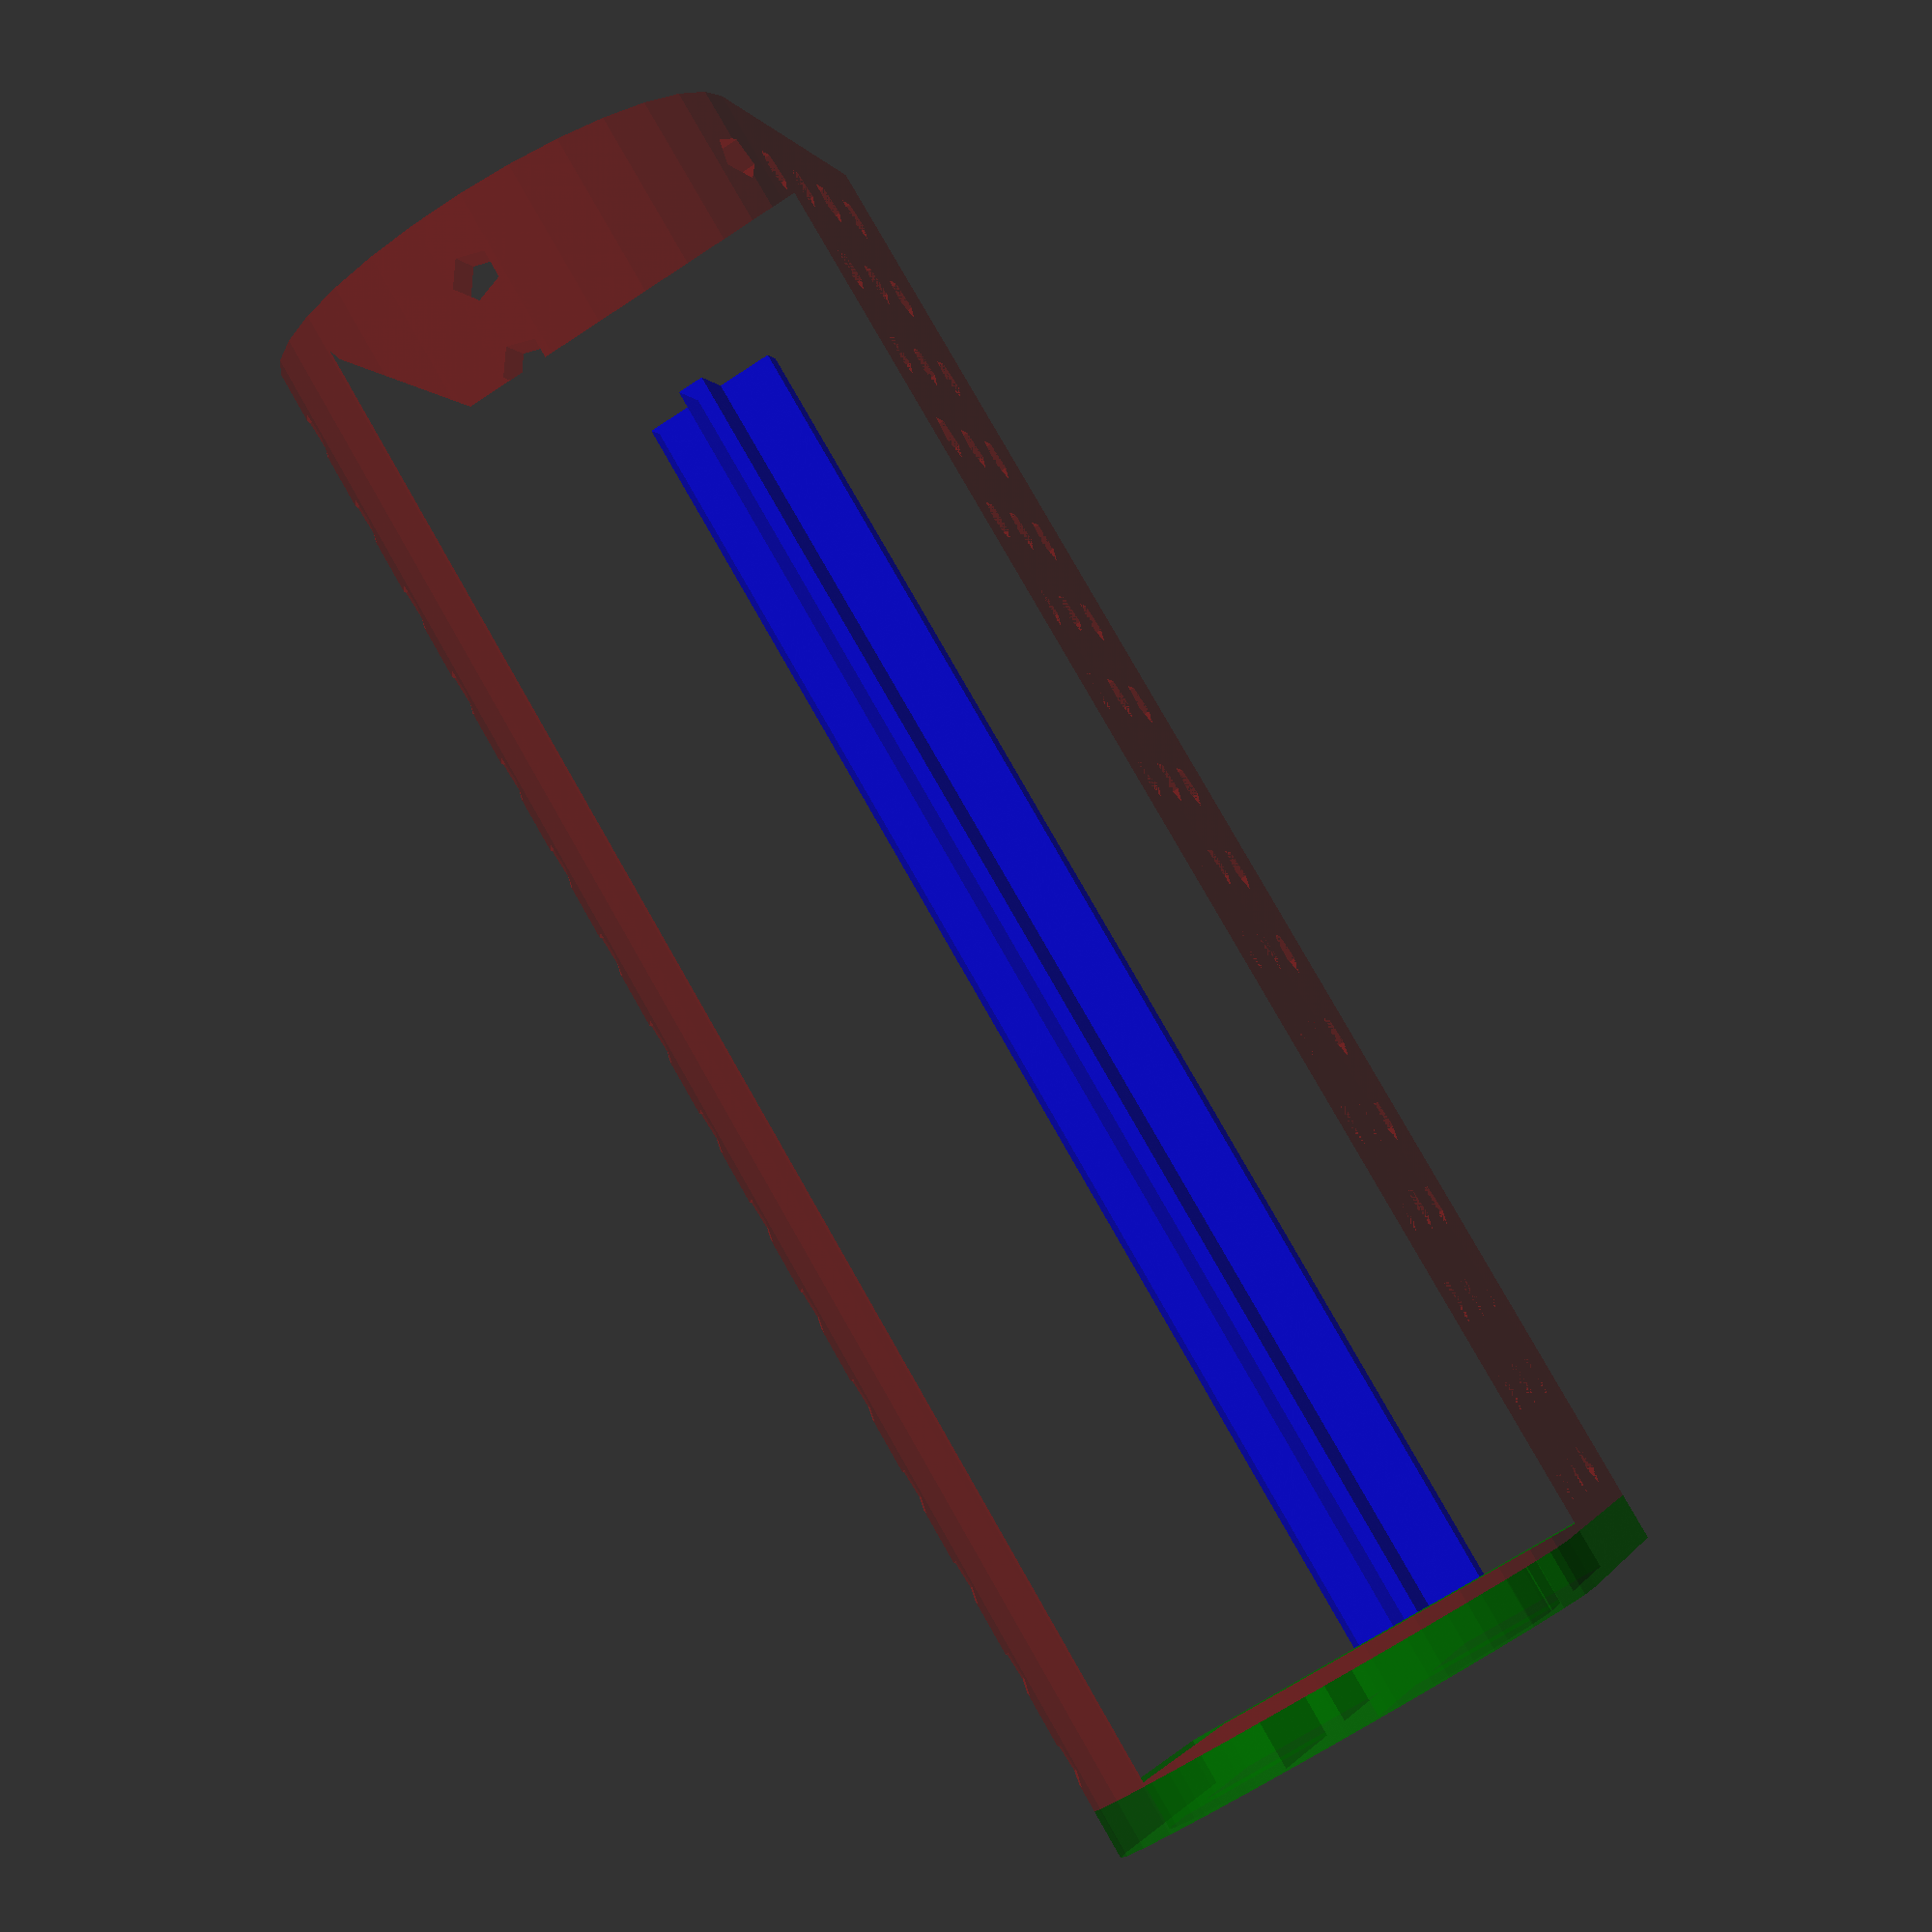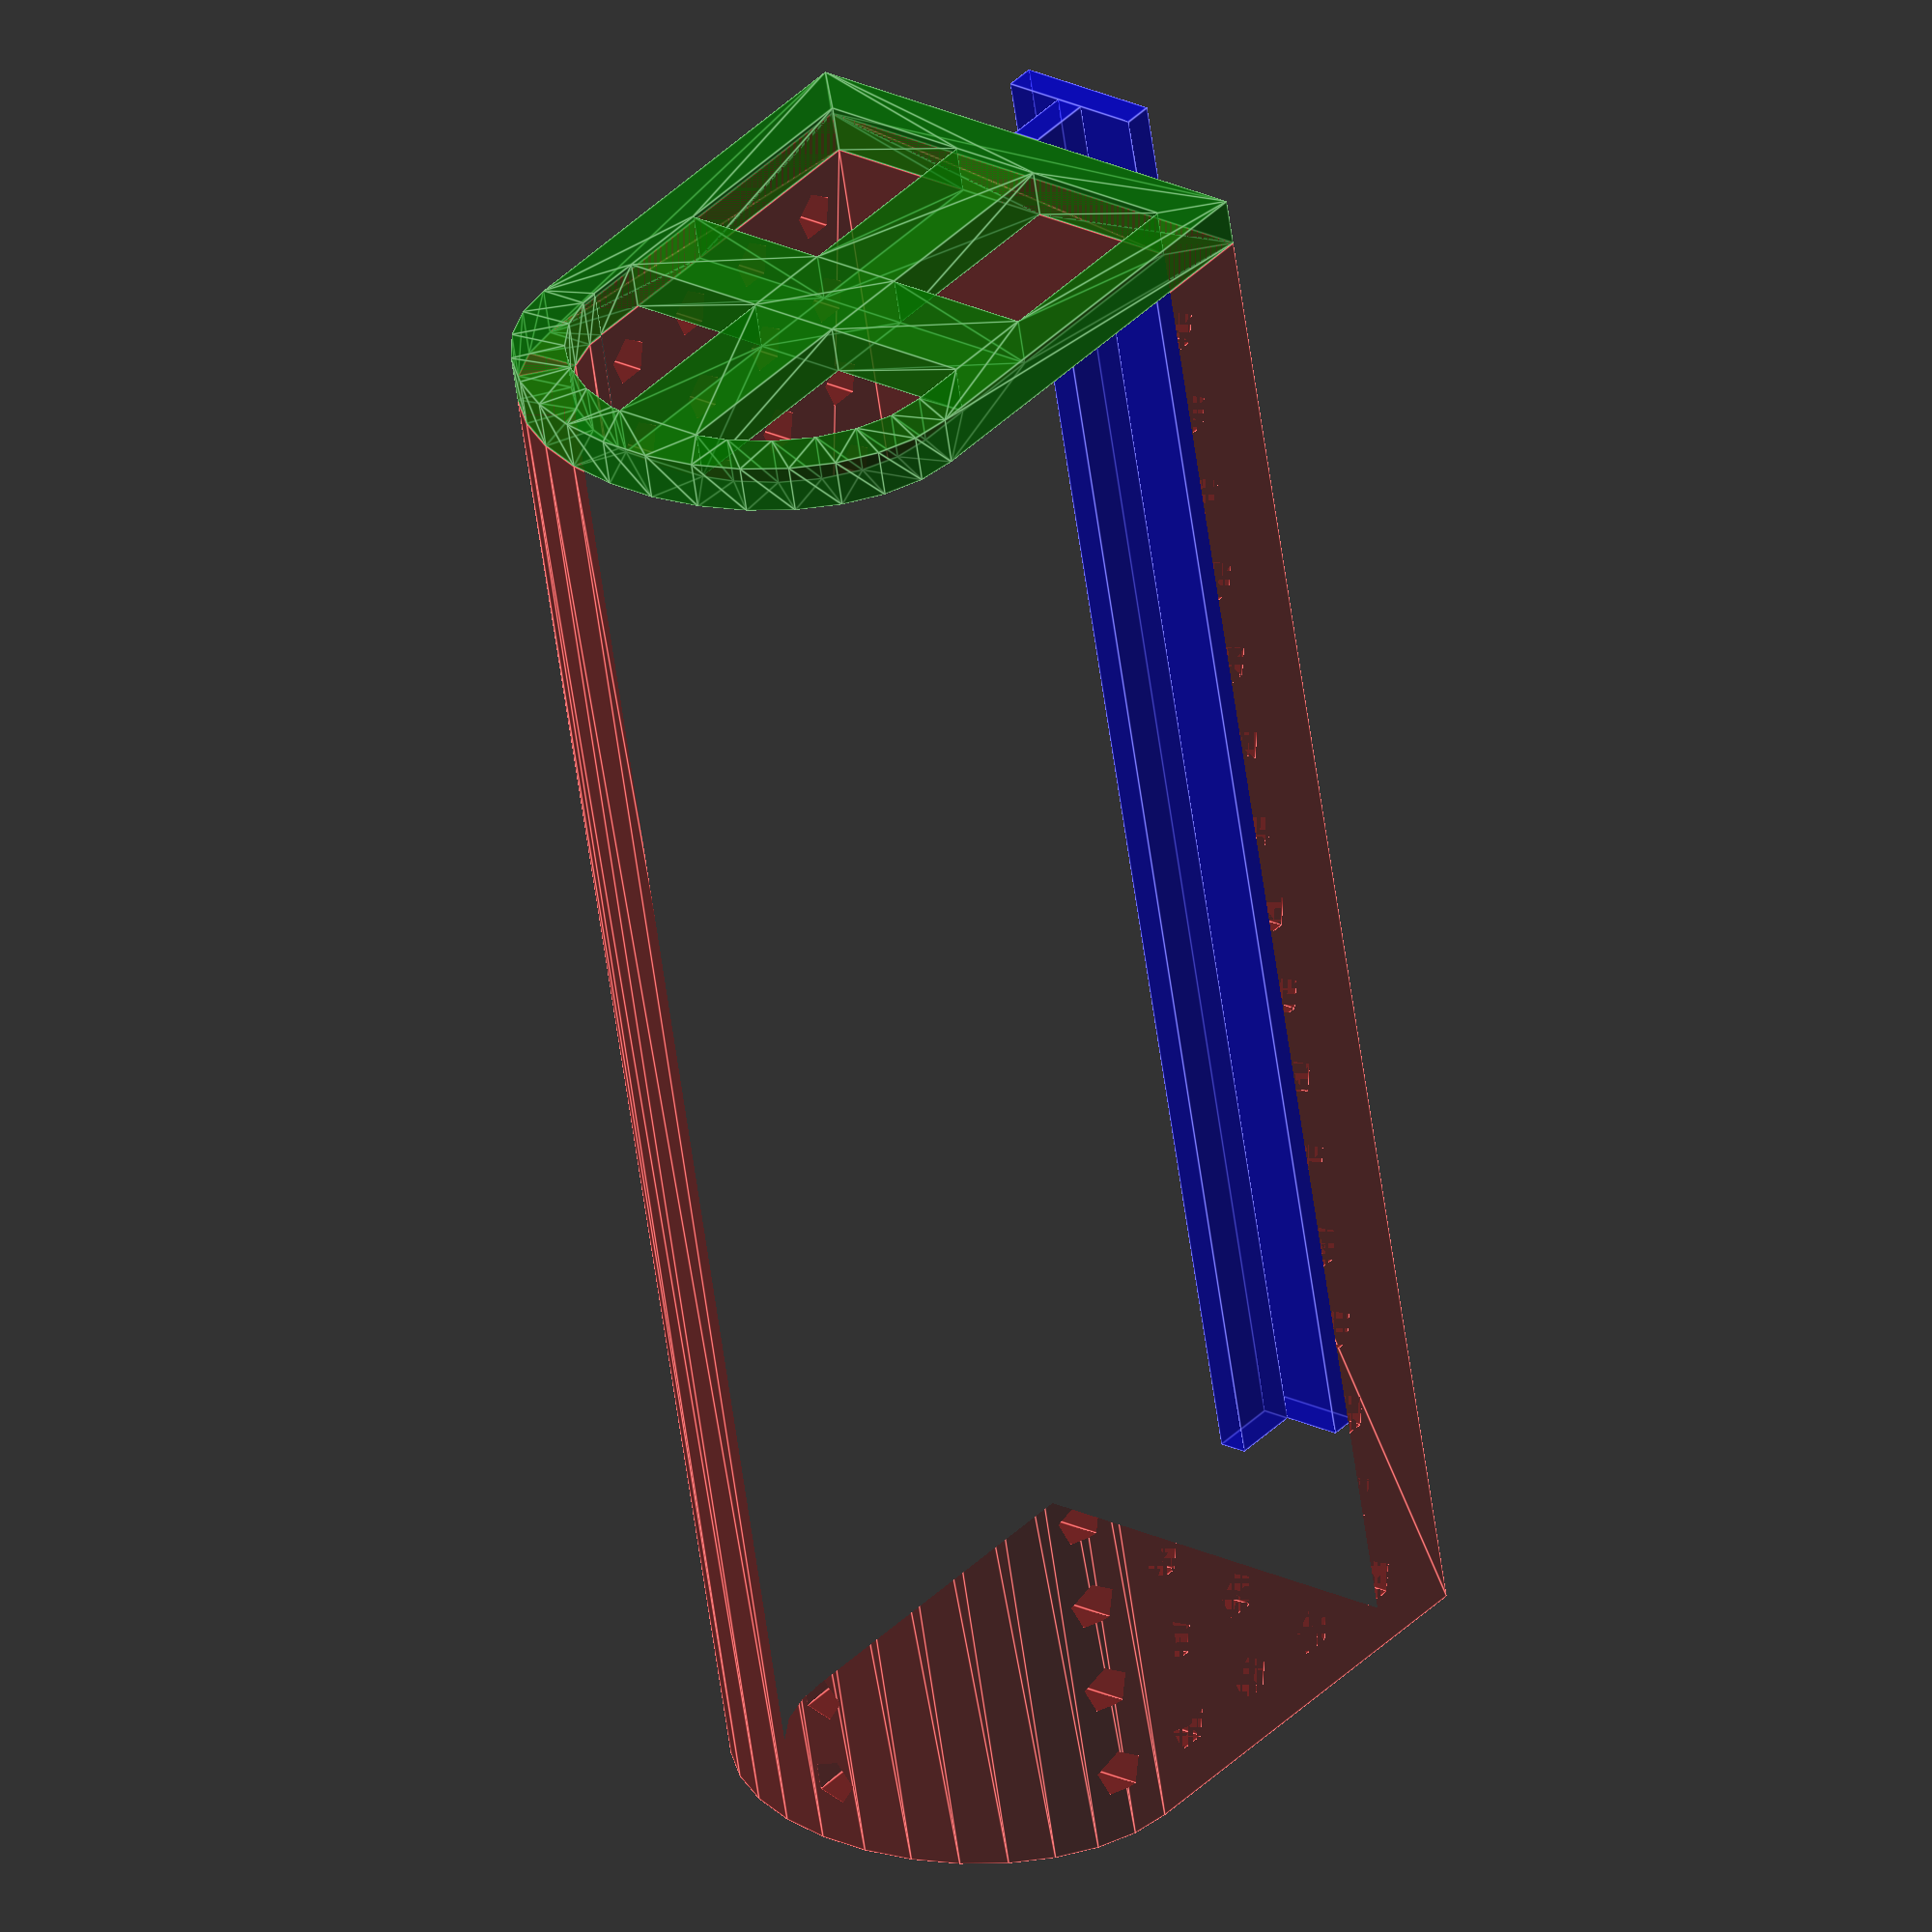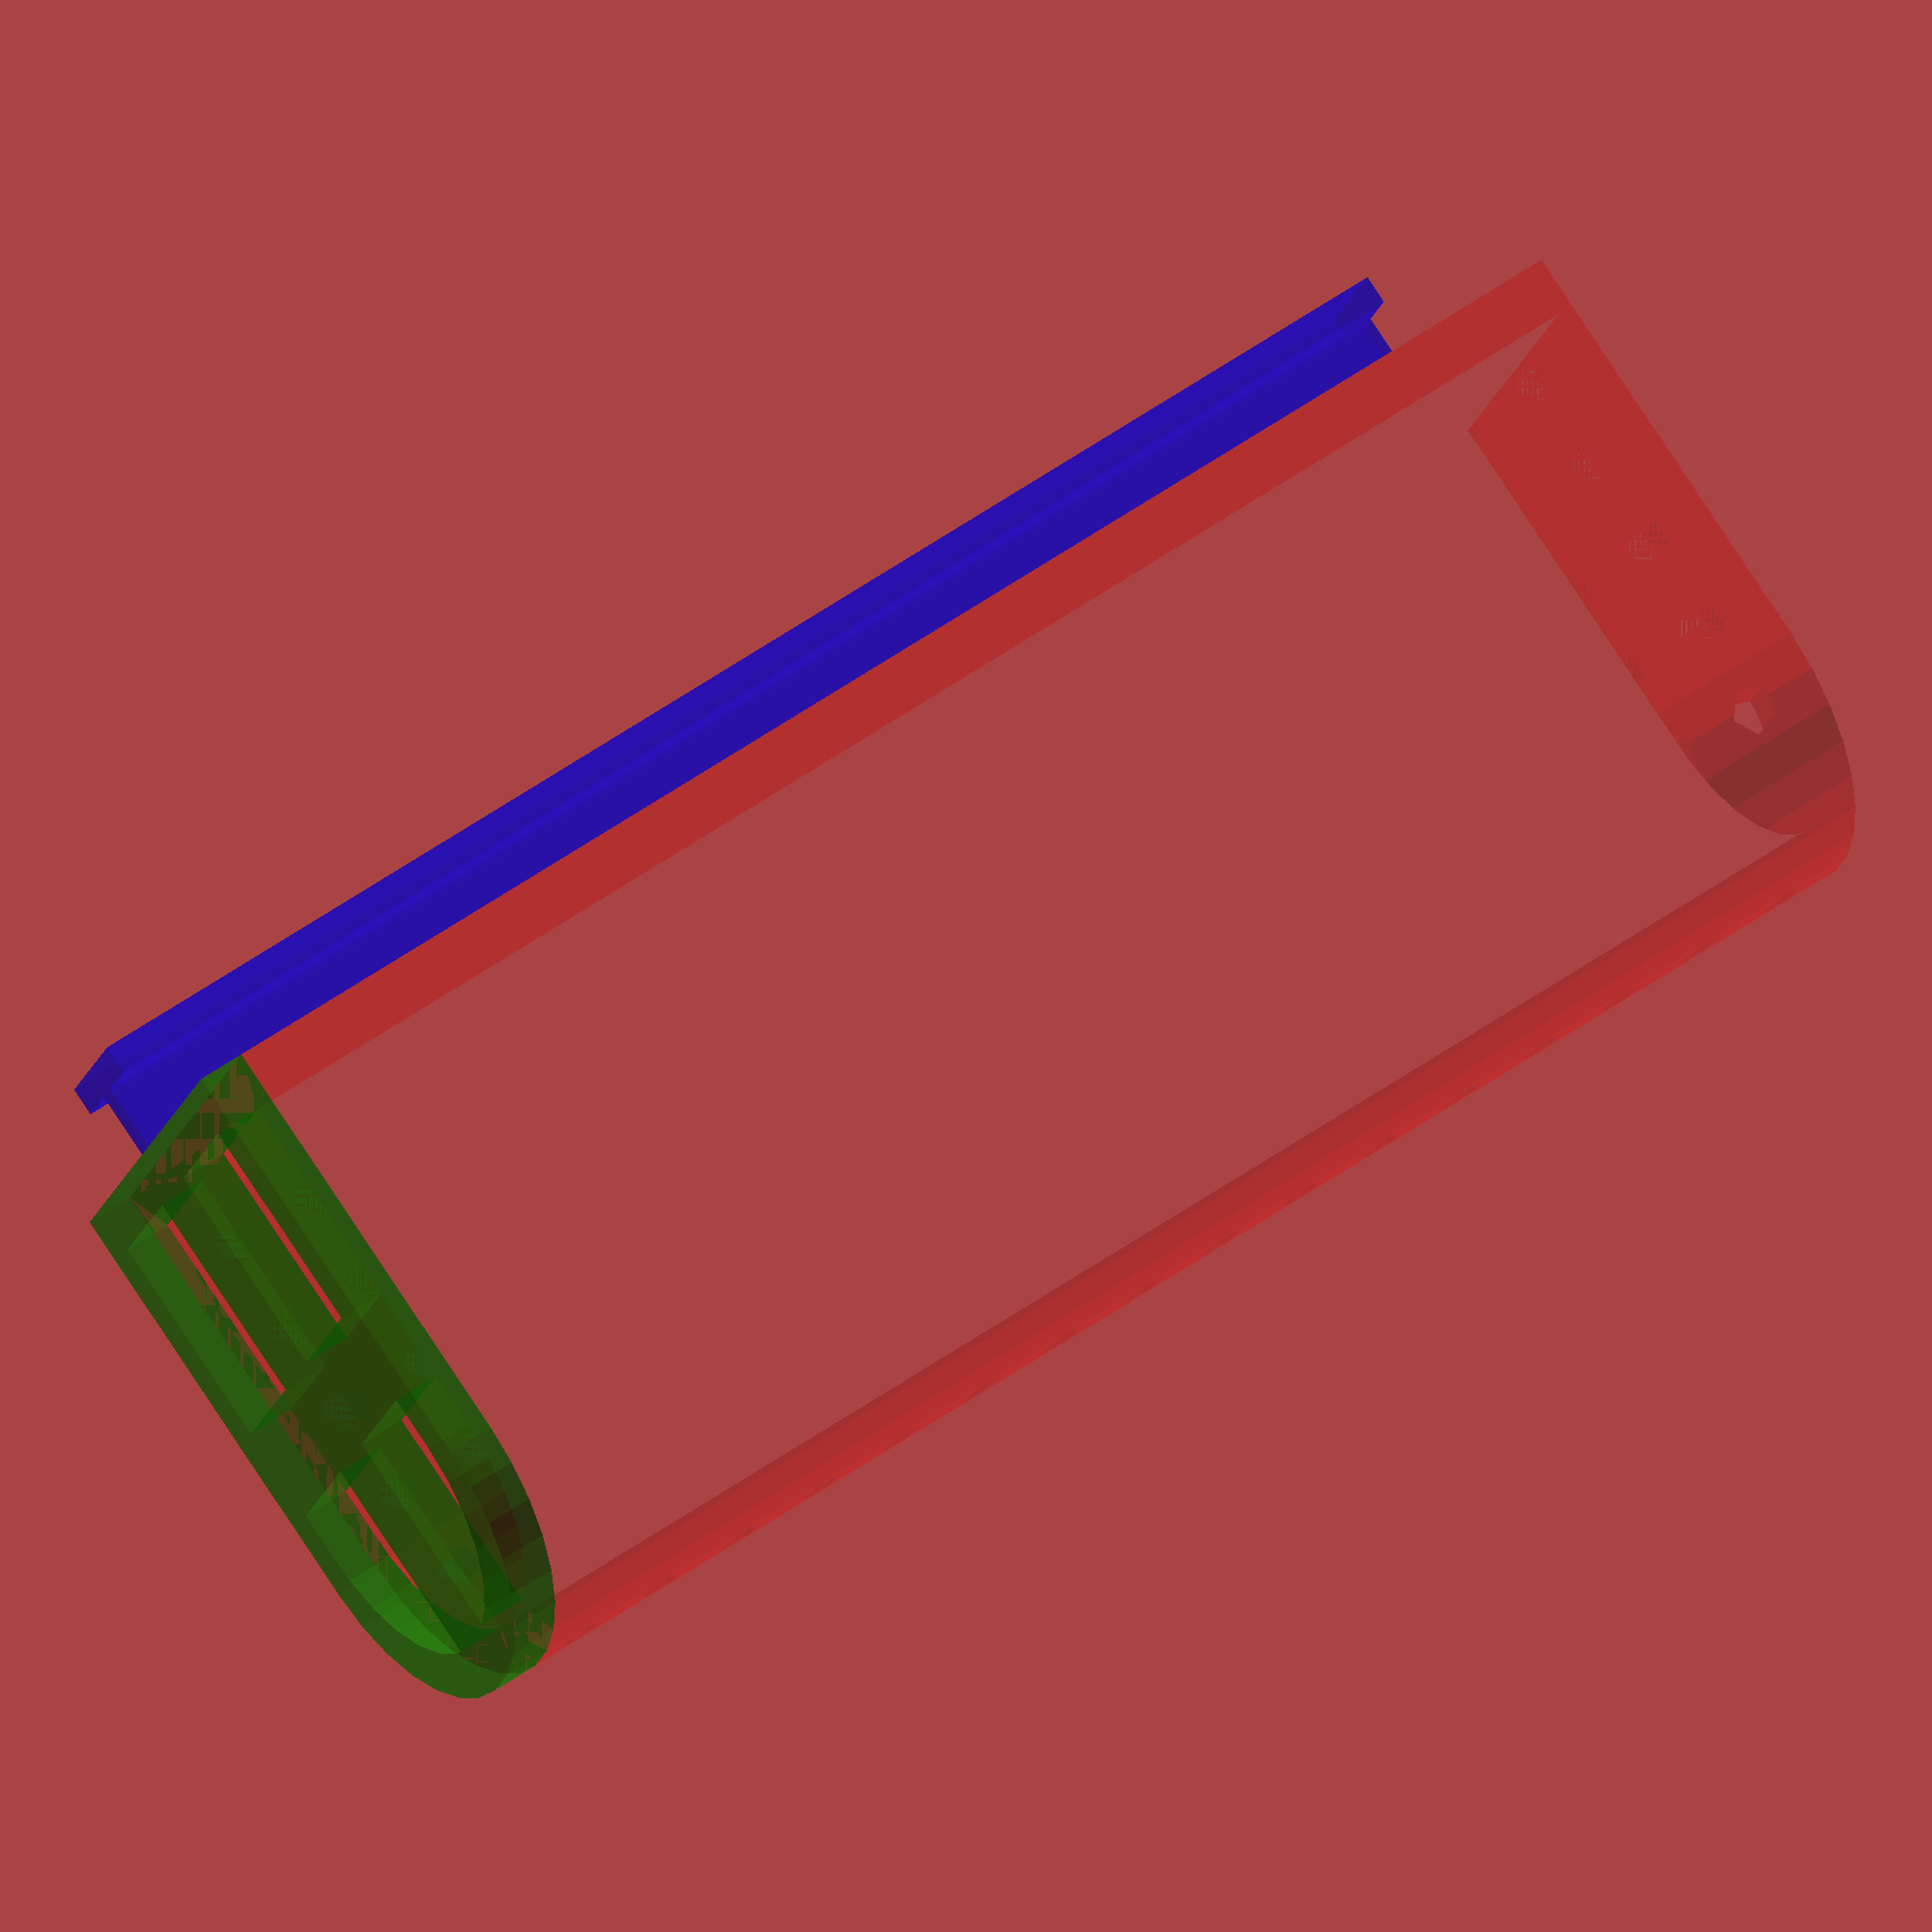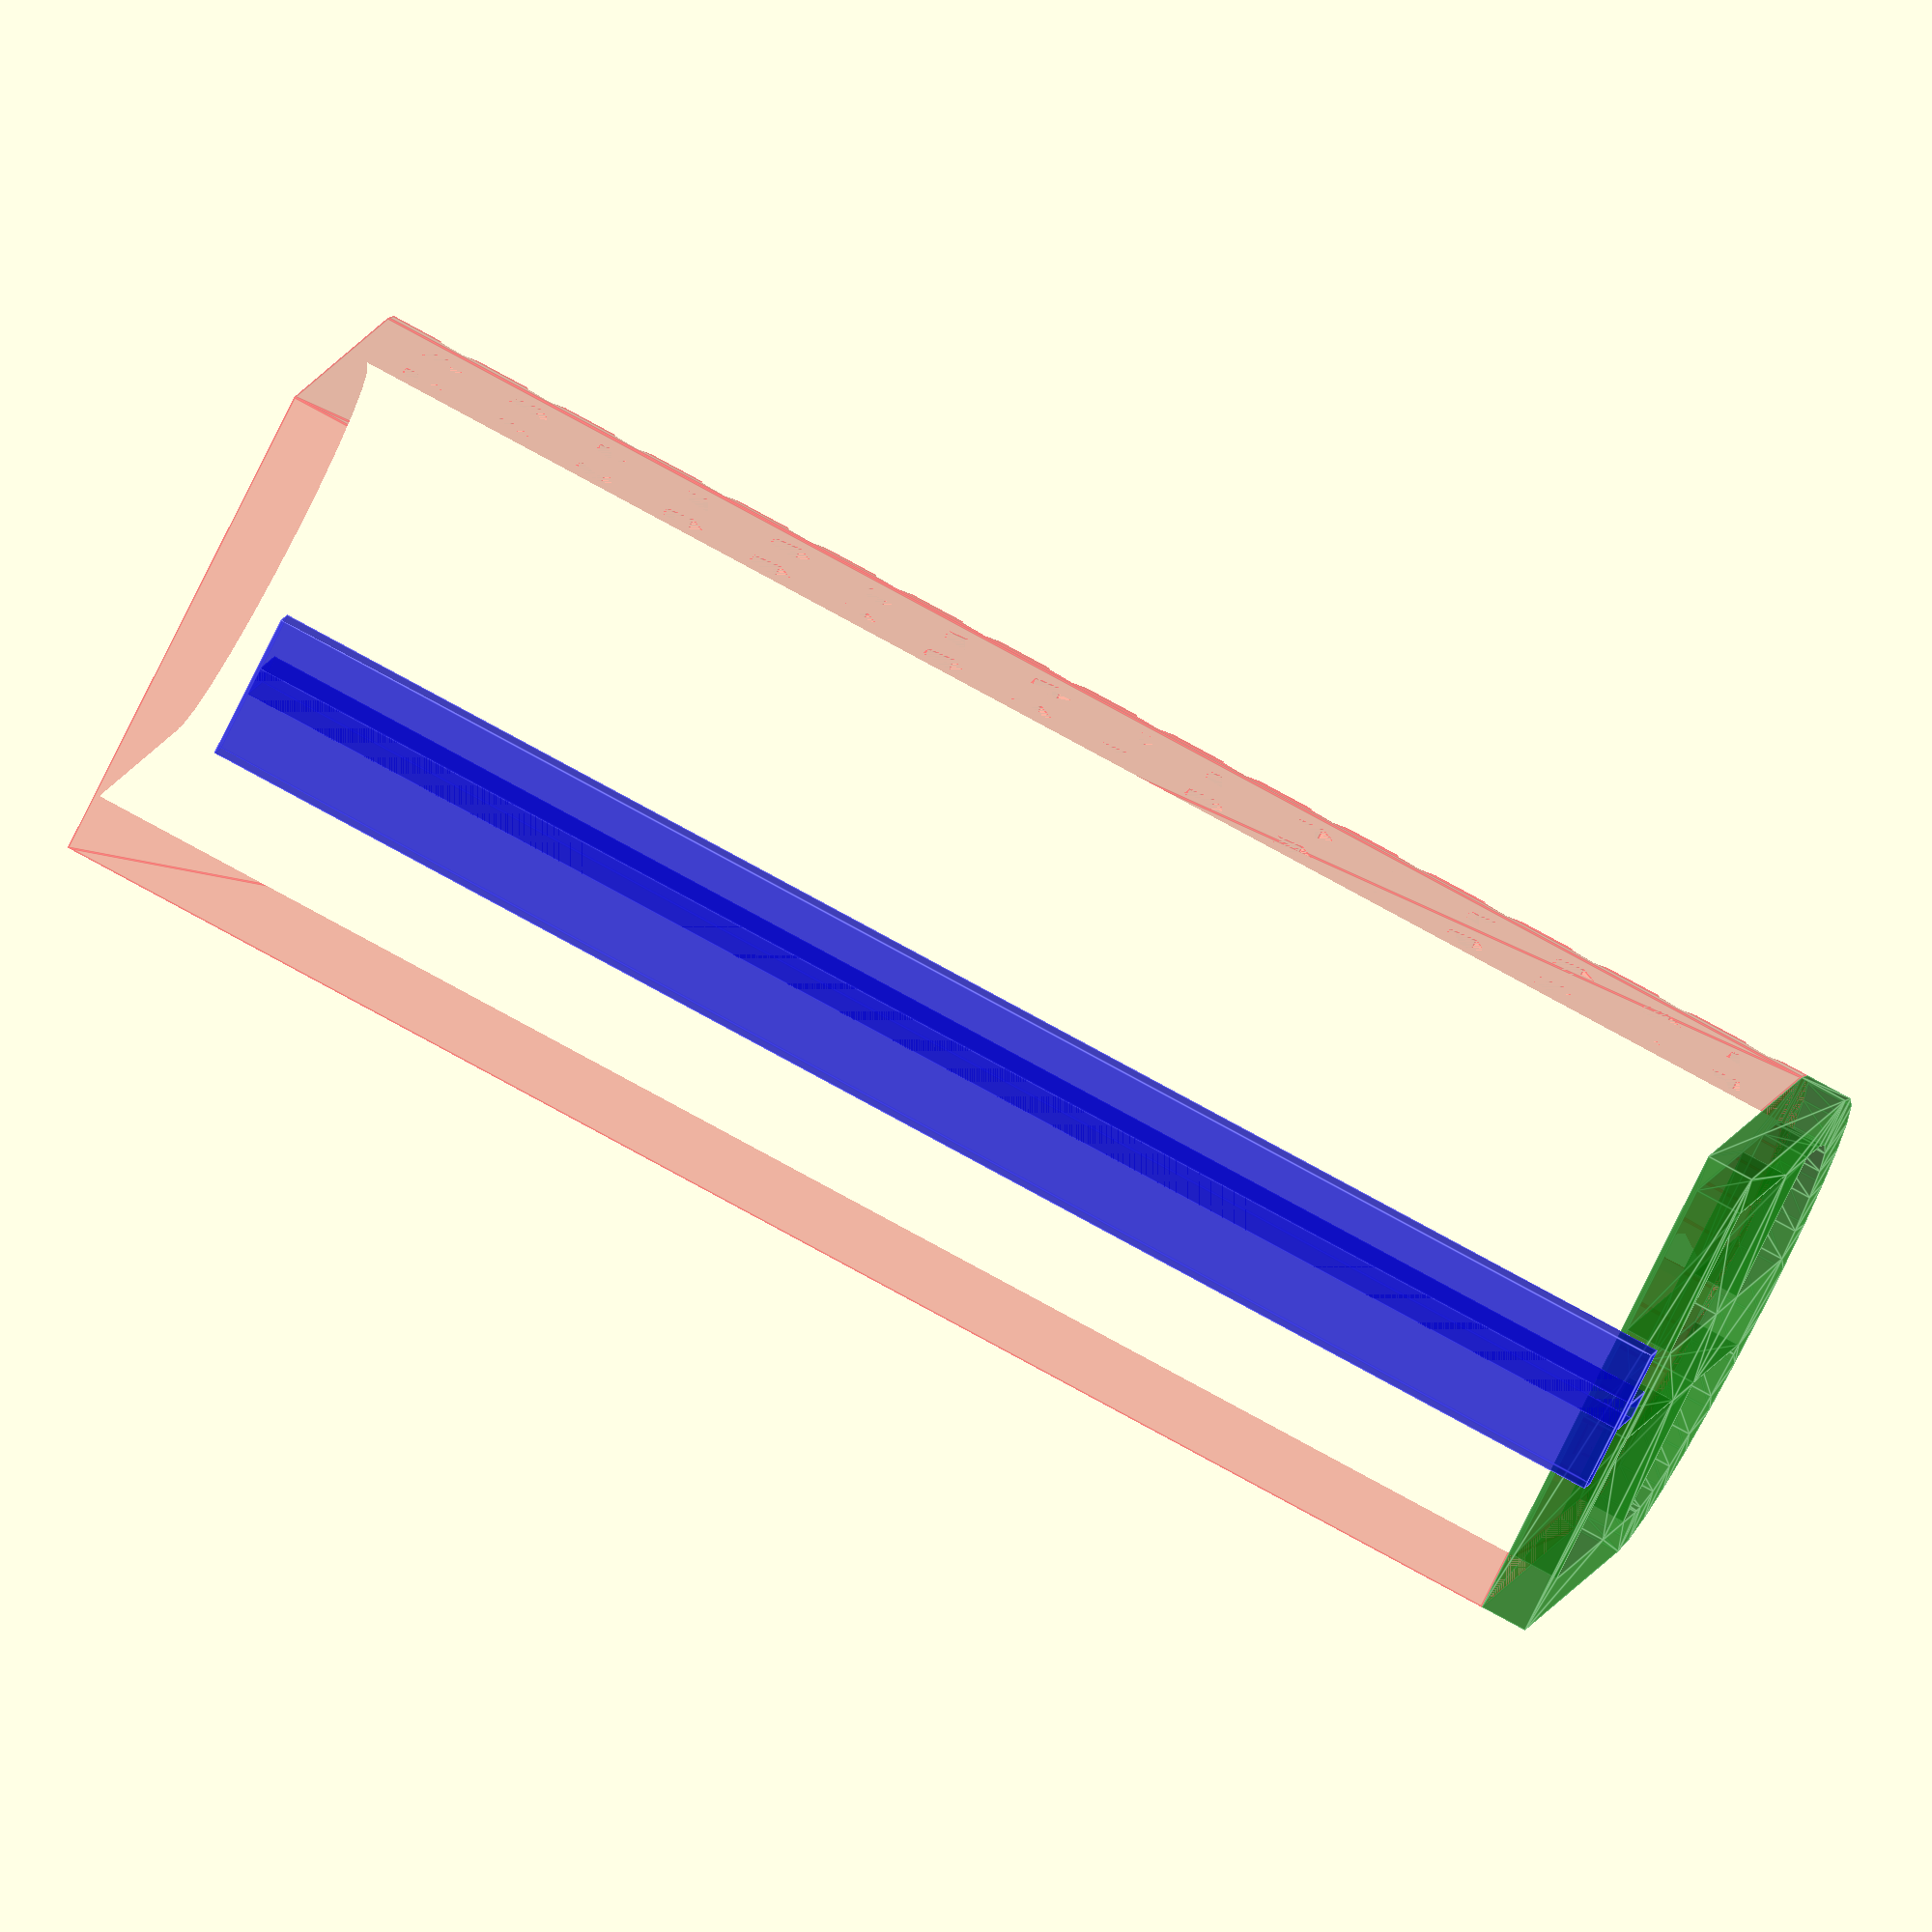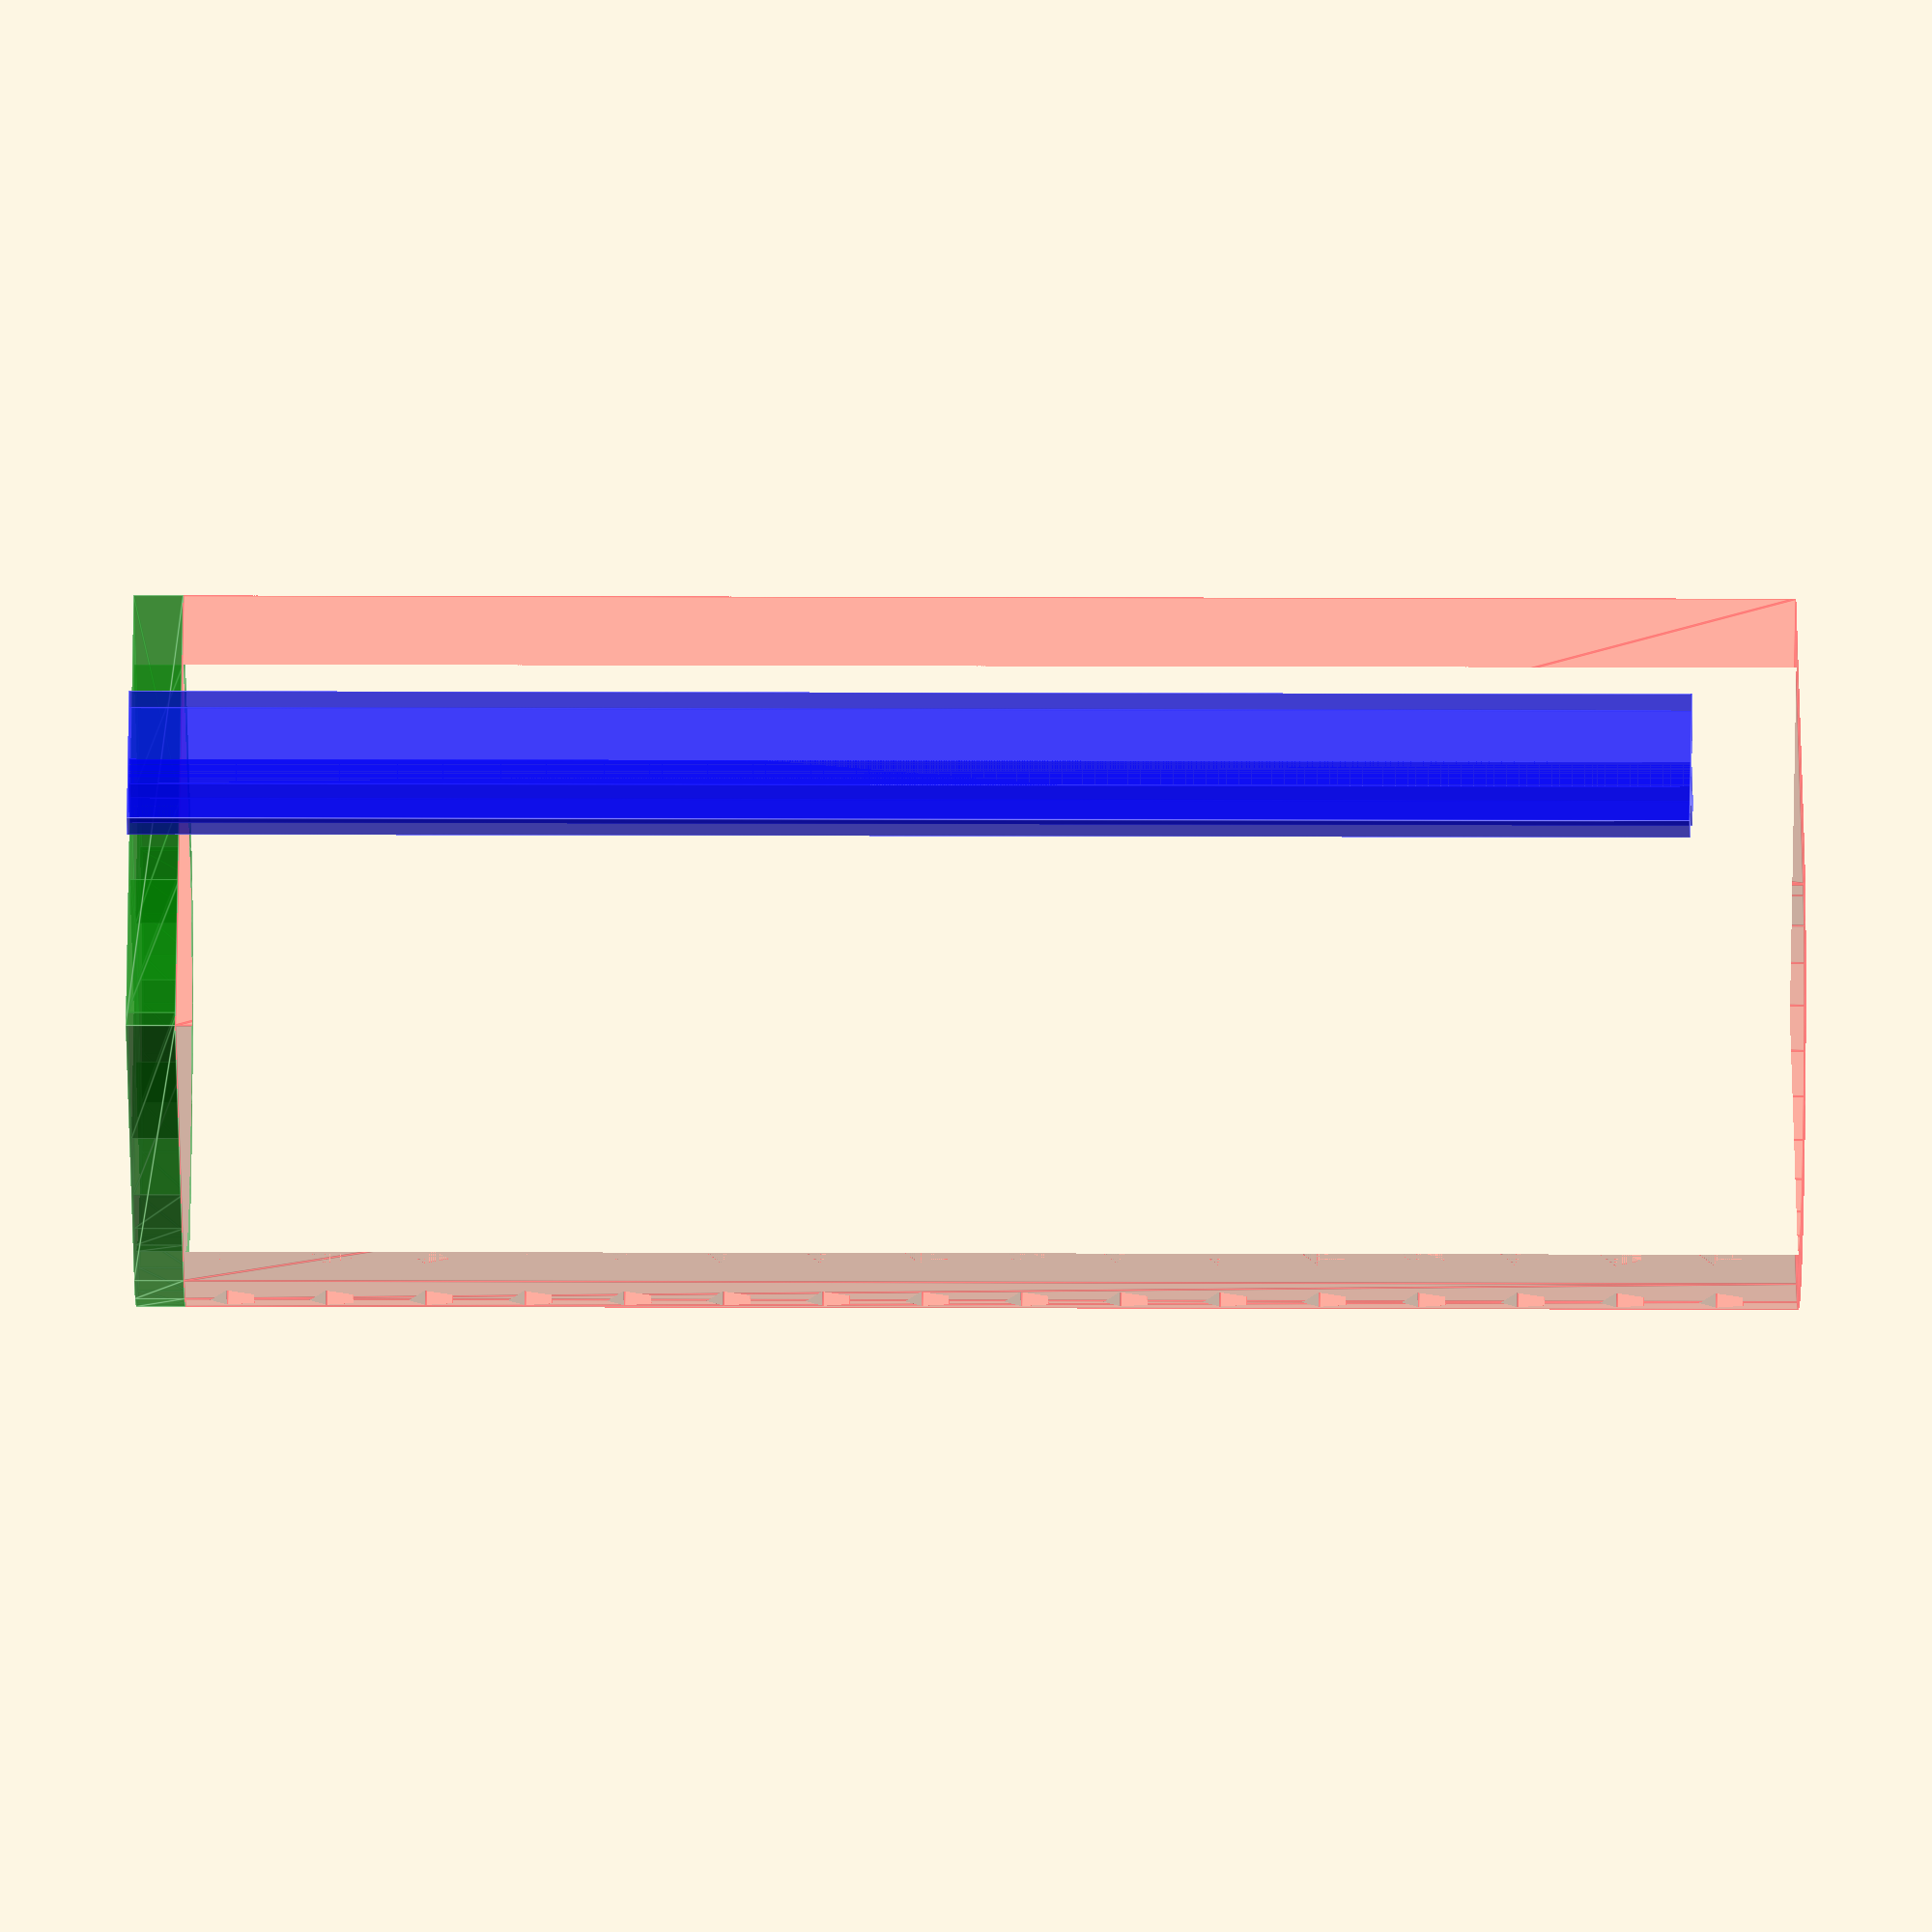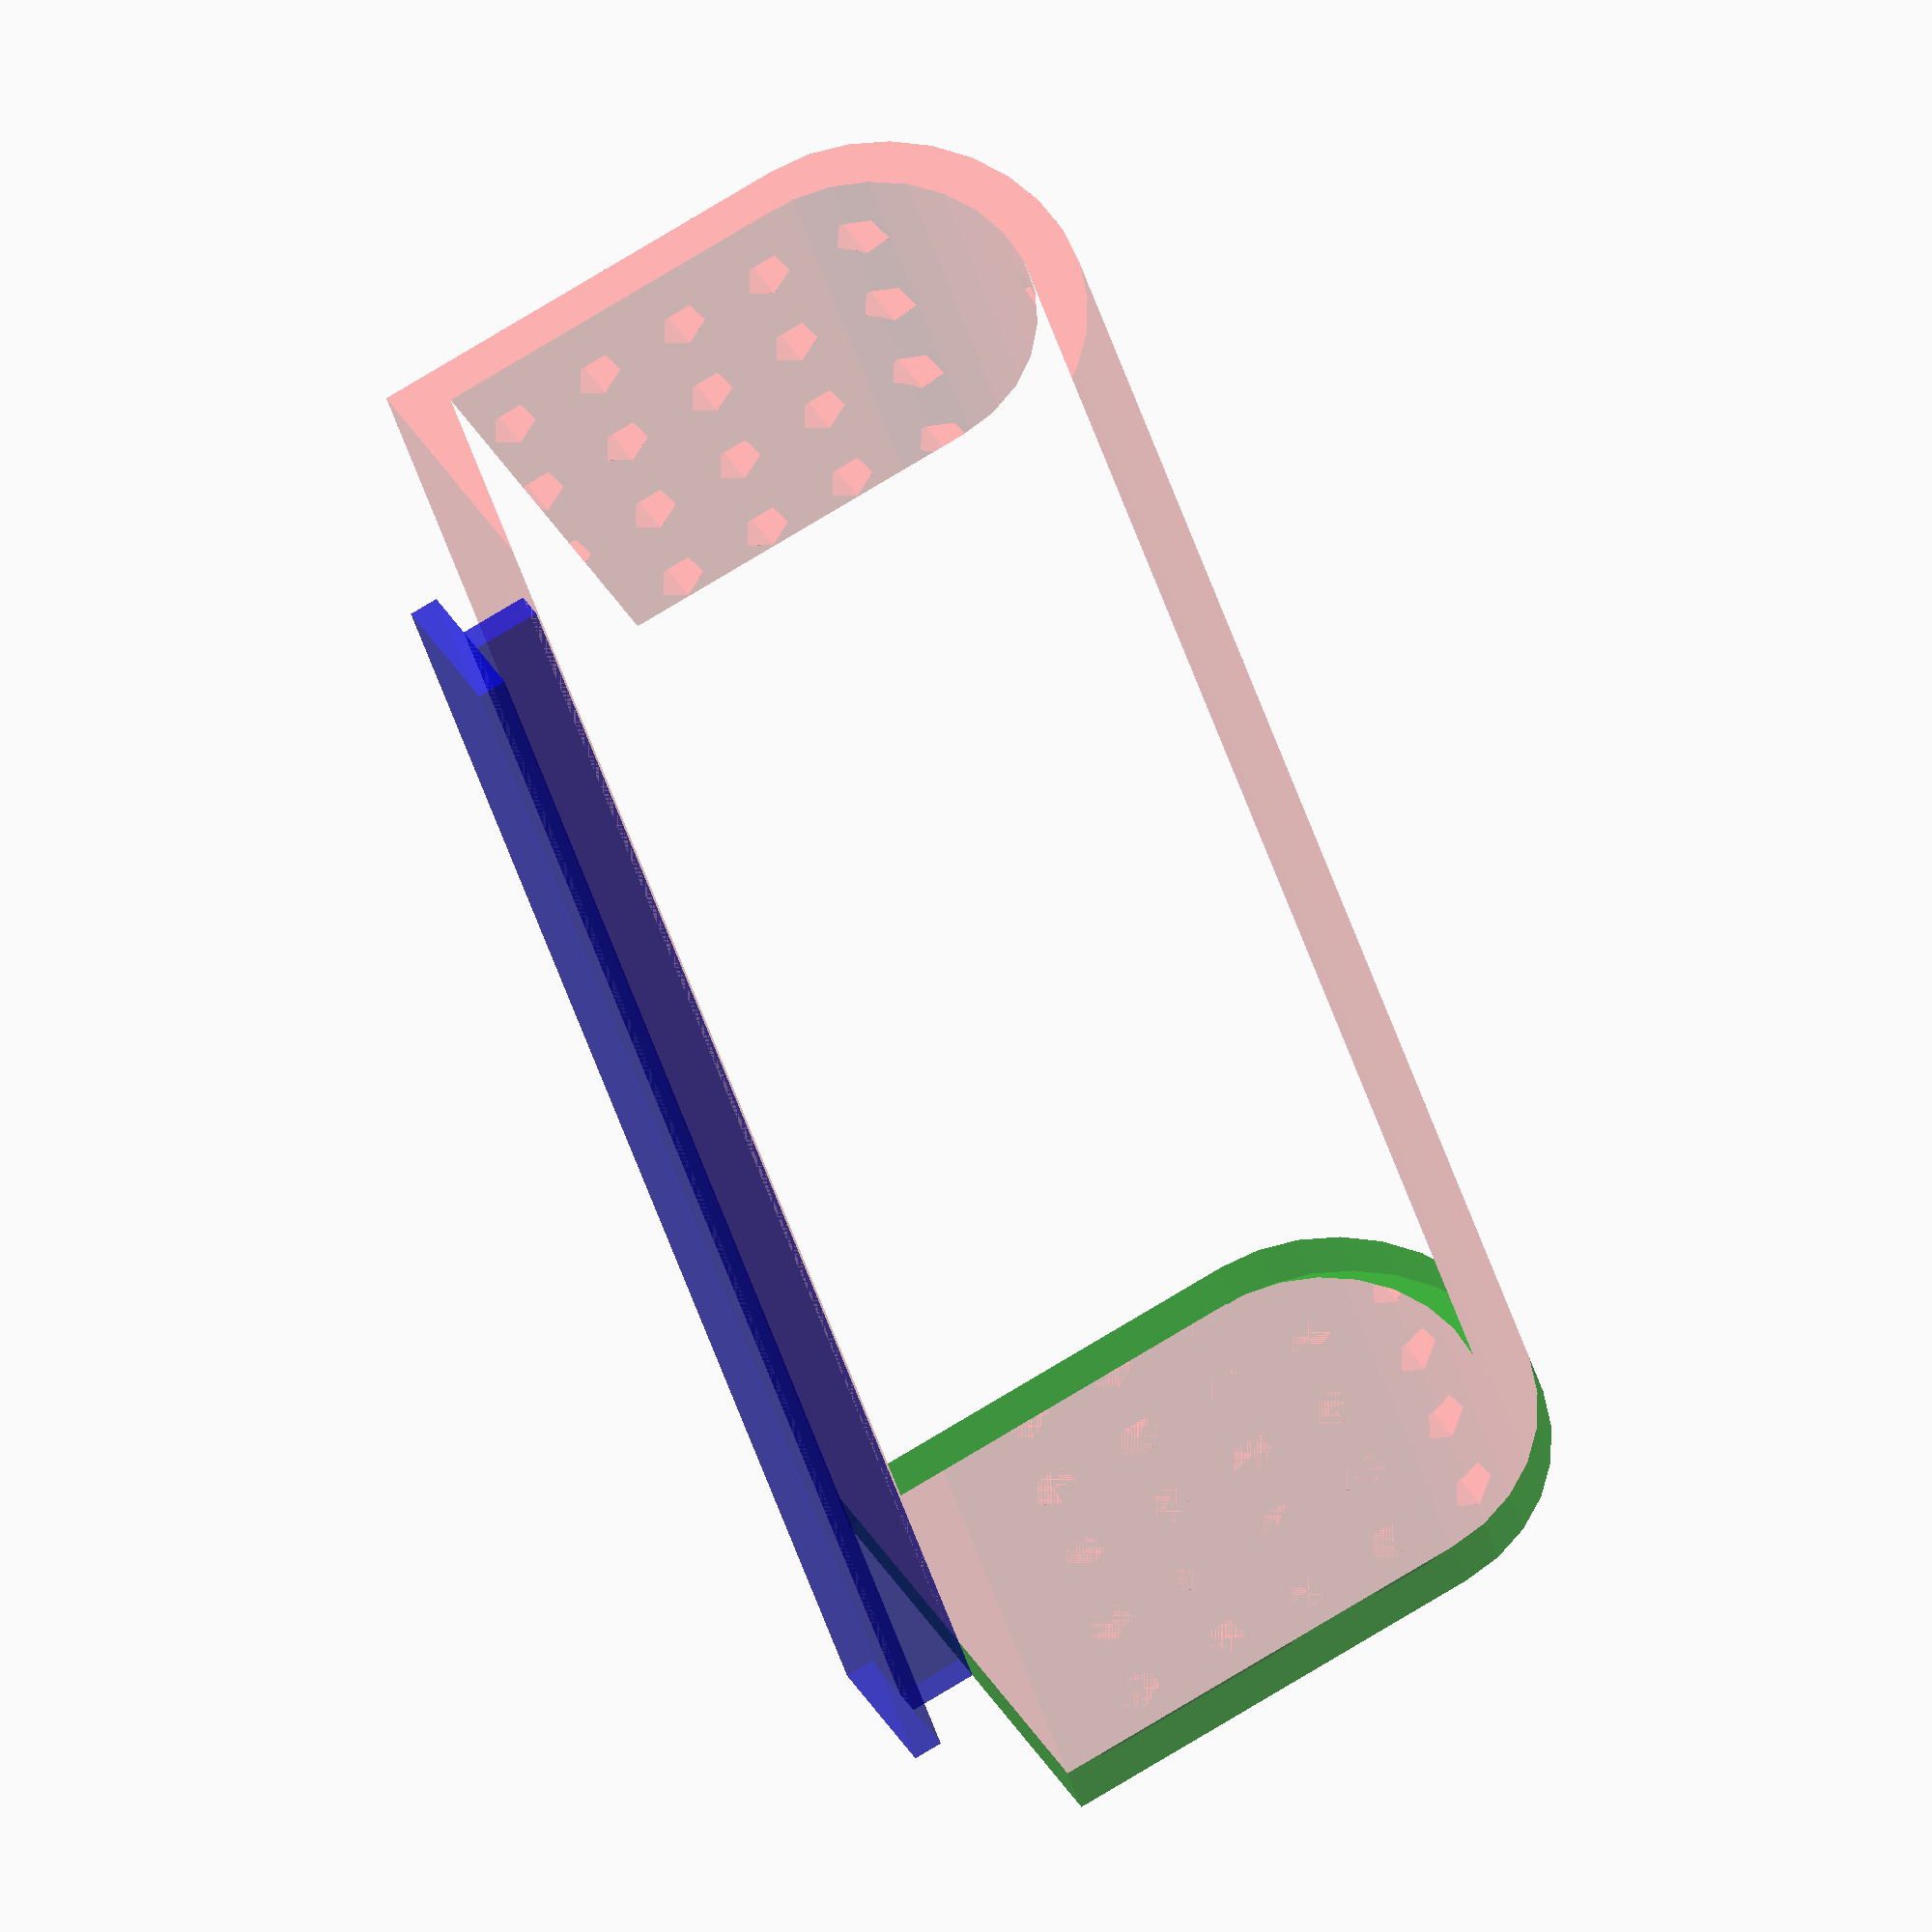
<openscad>
wall_thickness = 2;

width = 17;
depth = 22;
height = 65;
mount_width = 7;
arc_round_ratio = 0.3;
mount_wiggle_room = 0.4;

assert(mount_wiggle_room*2 < wall_thickness, "mount_wiggle_room must be less than half of wall_thickness.");

union() {
  color("red", 0.3) difference() {
    translate([0, 0, wall_thickness]) half_rounded_box(width, depth, height, arc_round_ratio, wall_thickness);
    half_rounded_box_air_holes(width+2*wall_thickness, depth, height, wall_thickness);
  }

  color("green", 0.5) drain_end(width, depth, arc_round_ratio, wall_thickness);
  
  color("blue", 0.5) case_mount(mount_width, height-wall_thickness, wall_thickness, mount_wiggle_room);
}

module half_rounded_box(width, depth, height, round_ratio, wall_thickness) {
  linear_extrude(height) hollow_rounded_half_rectangle(width, depth, round_ratio, wall_thickness);
}

module hollow_rounded_half_rectangle(width, depth, round_ratio, wall_thickness) {
  difference() {
    rounded_half_rectangle(width+2*wall_thickness, depth+2*wall_thickness, round_ratio);
    translate([0, wall_thickness, 0]) rounded_half_rectangle(width, depth, round_ratio);
  }
}

module drain_end(width, depth, round_ratio, wall_thickness) {
  linear_extrude(wall_thickness) union() {
    hollow_rounded_half_rectangle(width, depth, round_ratio, wall_thickness);
    translate([-1*wall_thickness, wall_thickness/2, 0]) square([wall_thickness*2, depth+wall_thickness]);
    translate([(width+wall_thickness)/-2, depth/2, 0]) square([width+wall_thickness, wall_thickness*2]);
  }
}

module rounded_half_rectangle(width, depth, round_ratio) {
  arc_depth = round_ratio * depth;
  union() {
    translate([0, depth-arc_depth, 0]) difference() {
      scale([1, 2*arc_depth/width, 1]) circle(d=width);
      translate([width/-2, -1*arc_depth, 0]) square([width, arc_depth]);
    }
    translate([width/-2, 0, 0]) square([width, depth-arc_depth]);
  }
}

module half_rounded_box_air_holes(width, depth, height, hole_diameter) {
  for(i=[1:floor(height/hole_diameter/2)]) {
    translate([0, 0, 2*i*hole_diameter]) for(j=[1:floor(depth/hole_diameter/2)]) {
      translate([0, 2*j*hole_diameter, 0]) rotate([0, 90, 0]) cylinder(h=width, r=hole_diameter/2, center=true);
    }
    translate([0, depth/2+2*hole_diameter, 2*i*hole_diameter]) rotate([90, 0, 0]) cylinder(h=depth, r=hole_diameter/2, center=true);
  }
}

module case_mount(width, height, wall_thickness, wiggle_room) {
  translate([(wall_thickness-2*wiggle_room)/-2, -1*wall_thickness-2*wiggle_room, 0])
    cube([wall_thickness-2*wiggle_room, wall_thickness+2*wiggle_room, height]);
  translate([width/-2+wiggle_room, -2*wall_thickness, 0])
    cube([width-2*wiggle_room, wall_thickness-2*wiggle_room, height]);
}

</openscad>
<views>
elev=99.0 azim=196.3 roll=29.7 proj=p view=wireframe
elev=57.8 azim=141.0 roll=187.6 proj=o view=edges
elev=303.7 azim=248.8 roll=233.7 proj=o view=wireframe
elev=102.3 azim=25.4 roll=61.2 proj=o view=edges
elev=355.2 azim=129.2 roll=271.4 proj=o view=edges
elev=45.0 azim=62.5 roll=16.2 proj=o view=wireframe
</views>
